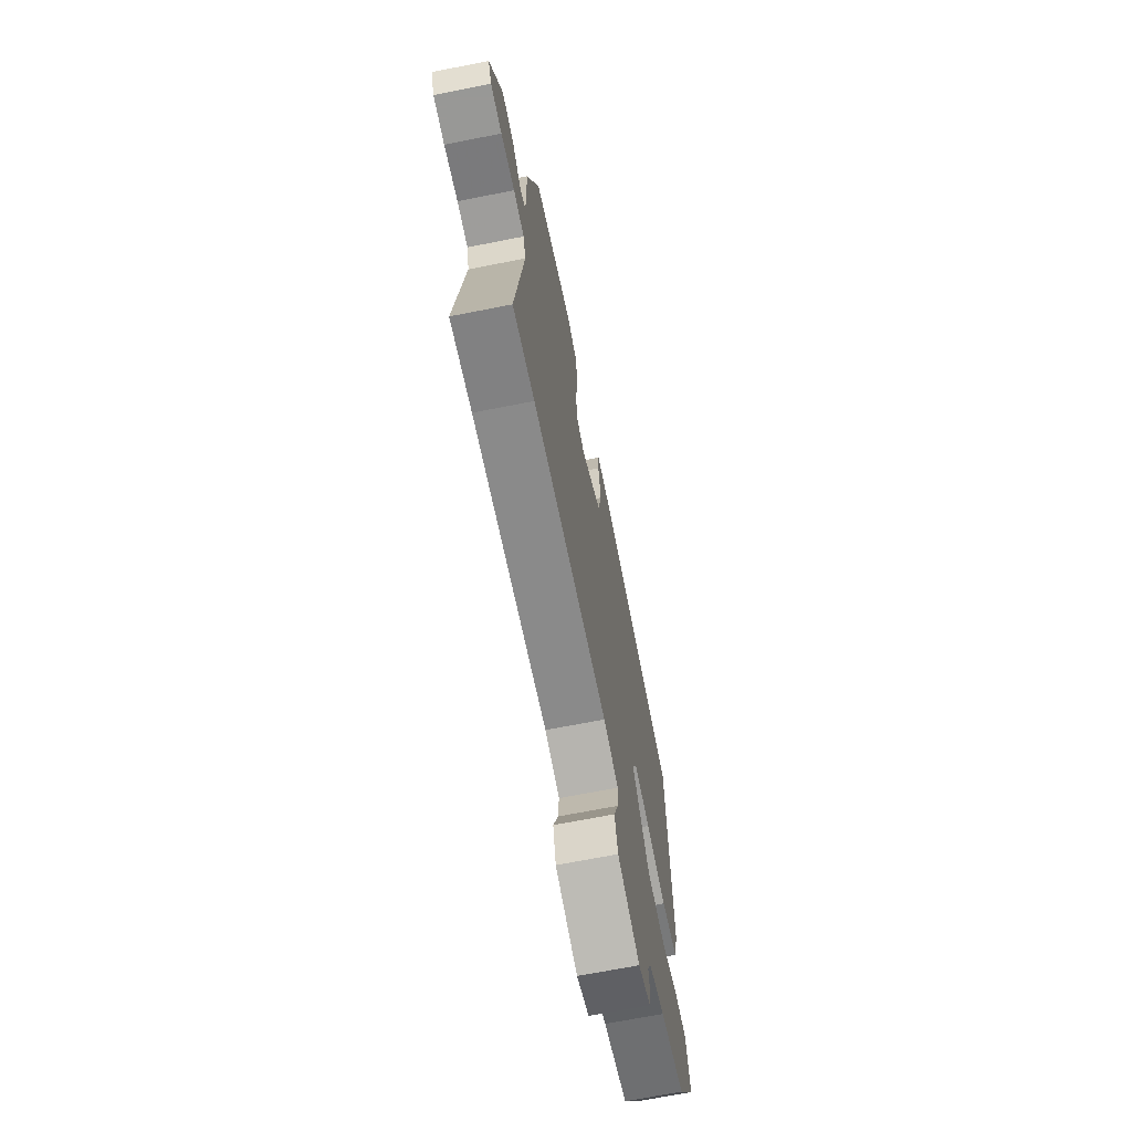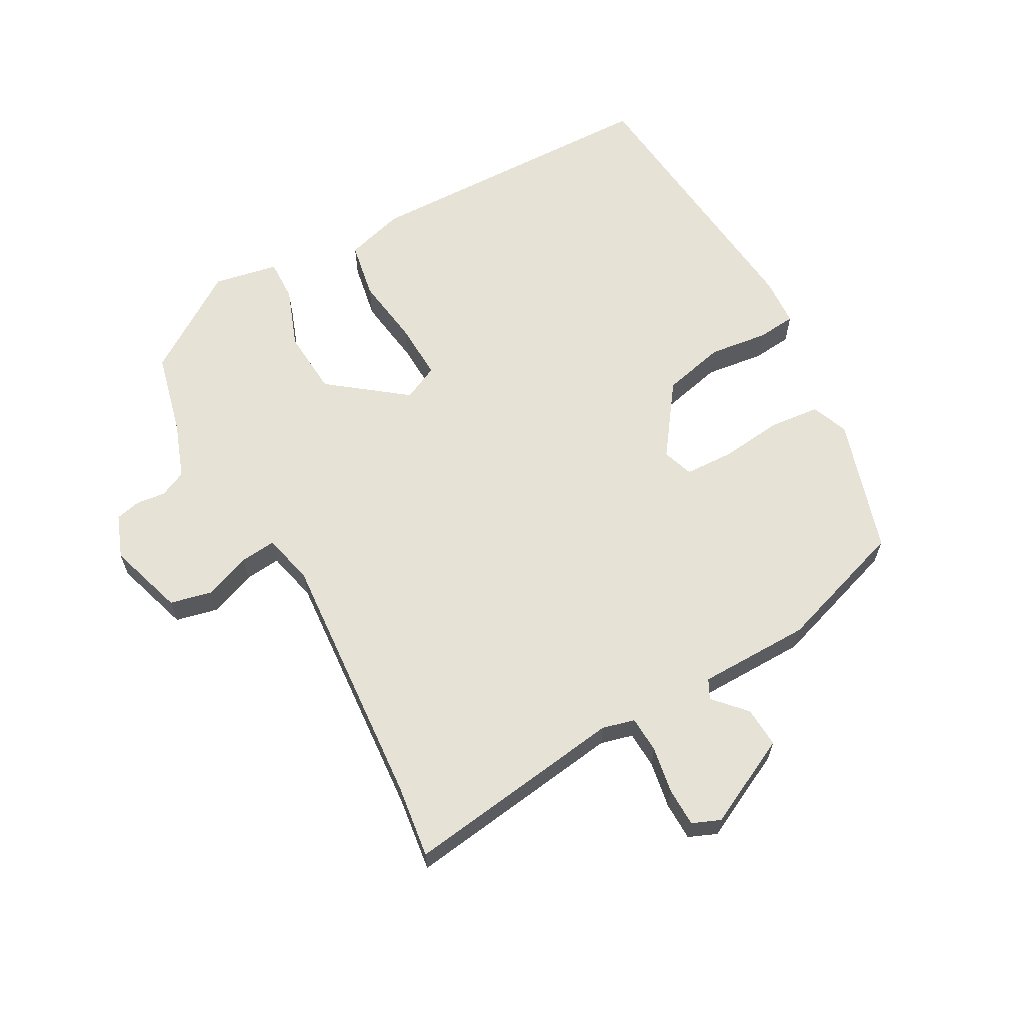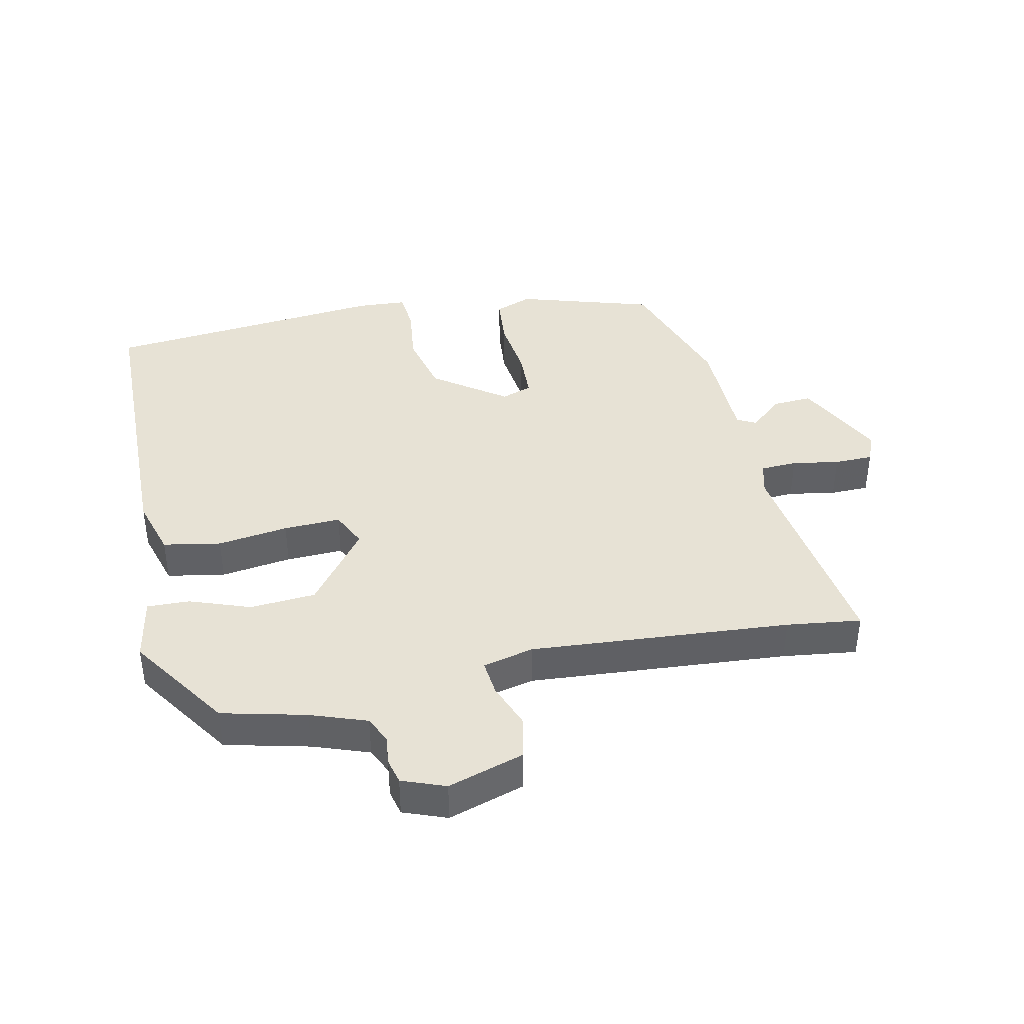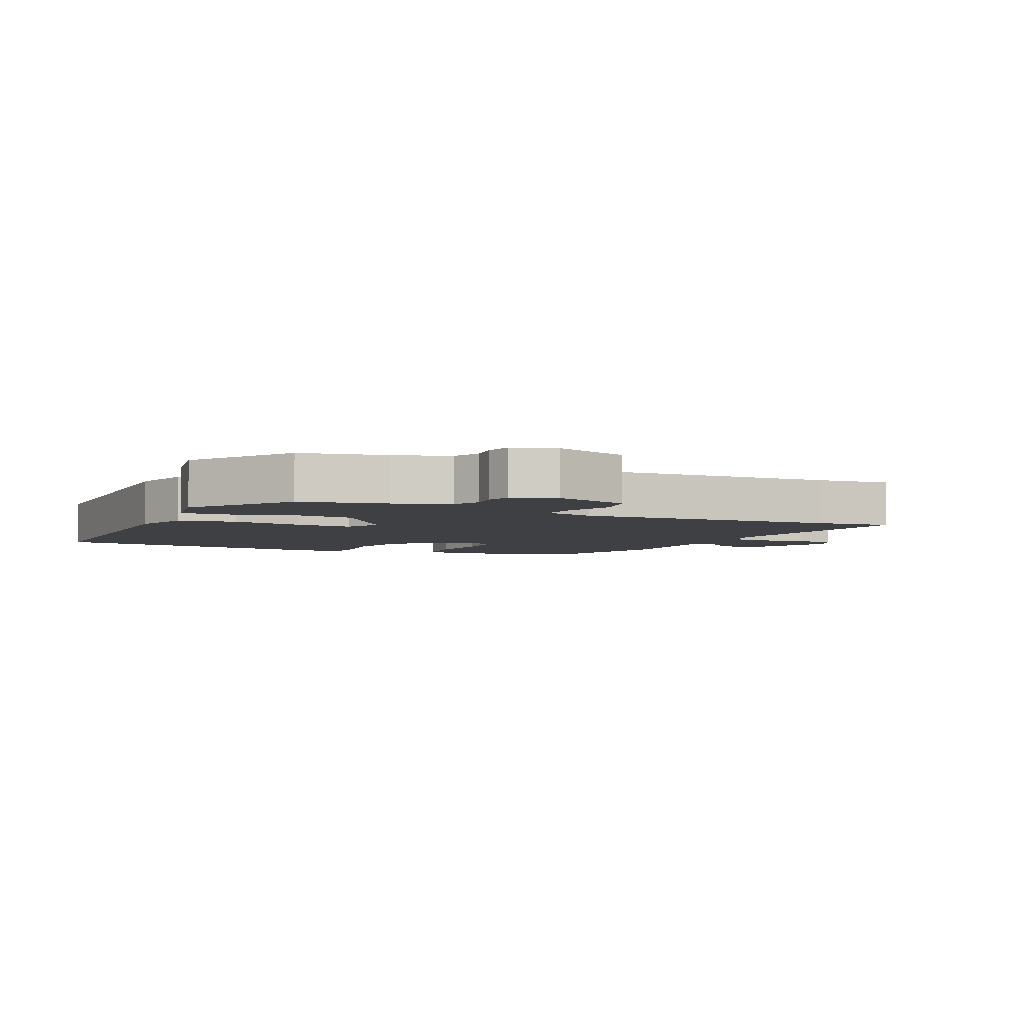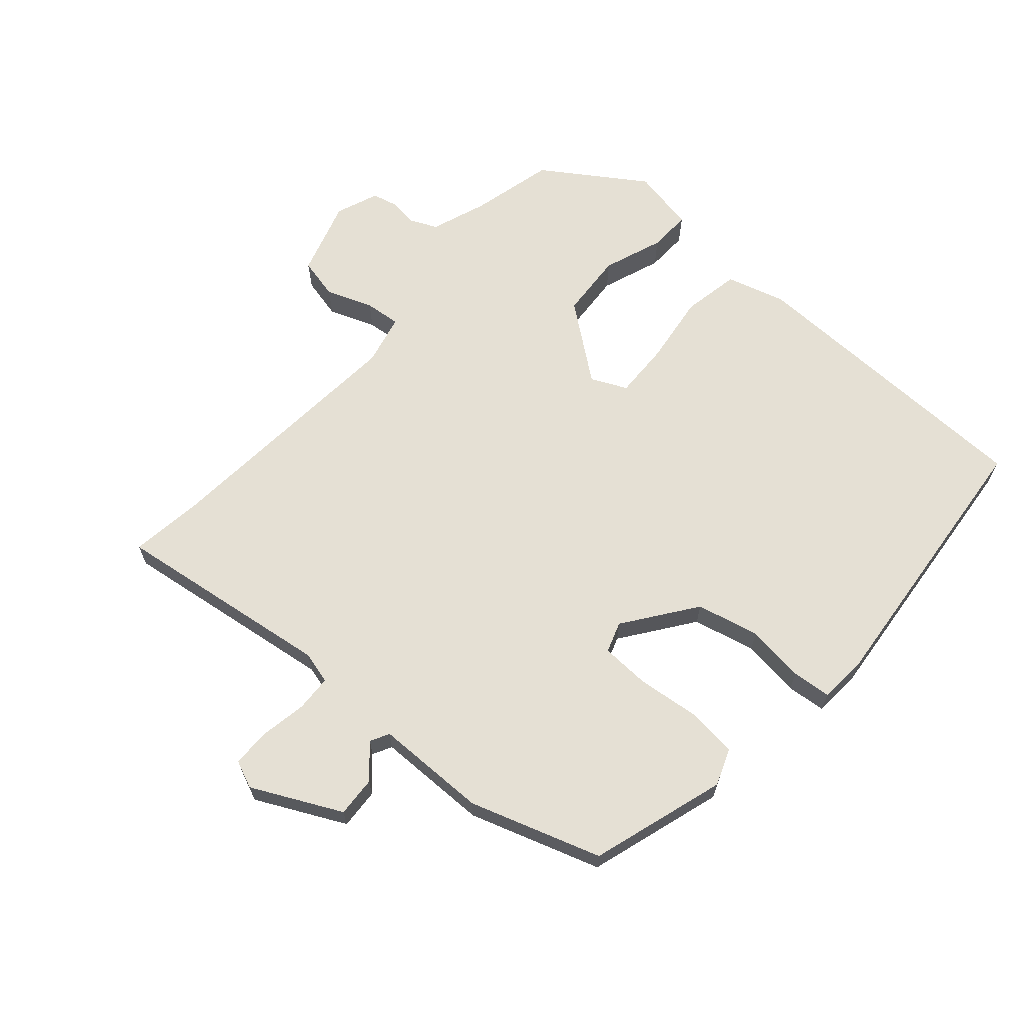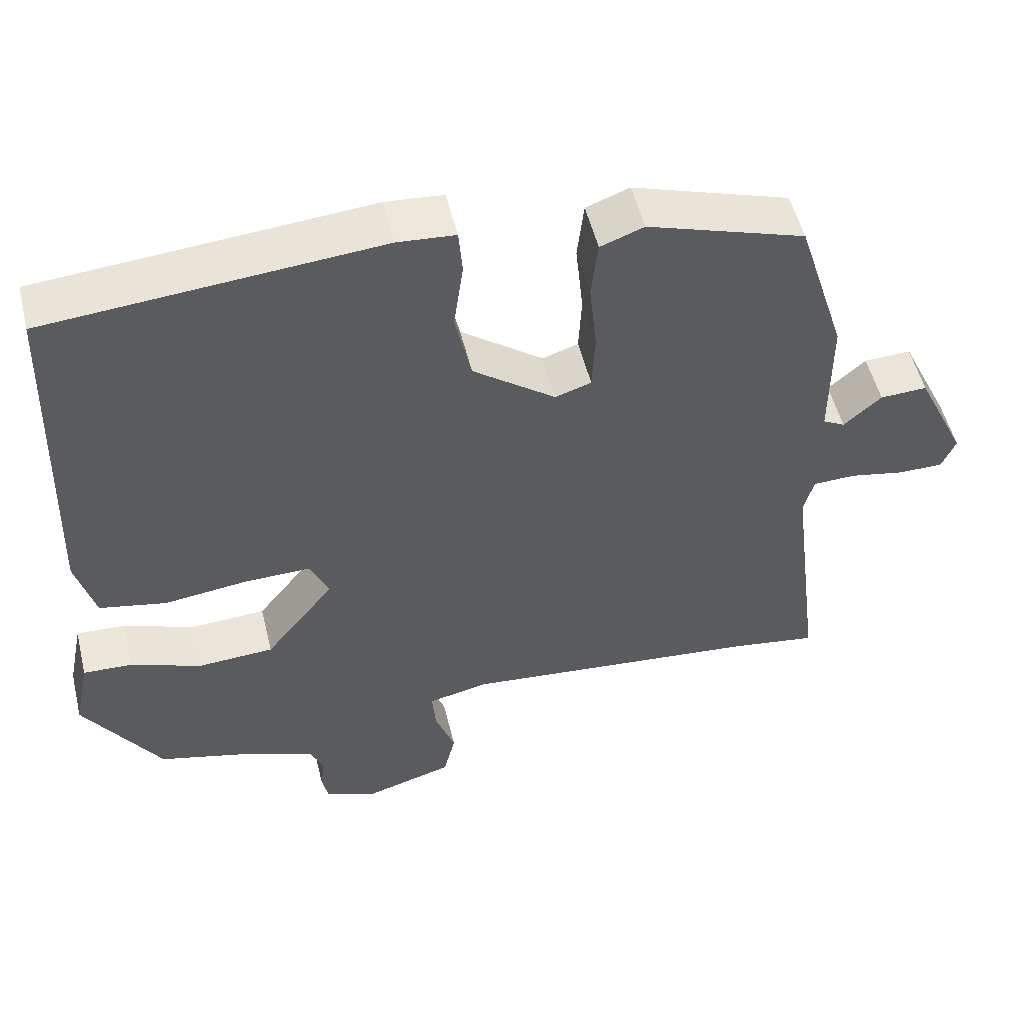
<metadata>
{"format":"obj","ext":"obj","renderer":"f3d","projection":"perspective","resolution":1024,"background":"white","views":[{"elev":-68.5,"azim":-78.8,"up":"+Z"},{"elev":62.9,"azim":-119.7,"up":"+Y"},{"elev":40.4,"azim":167.0,"up":"+Y"},{"elev":-4.7,"azim":153.2,"up":"+Y"},{"elev":65.6,"azim":-49.3,"up":"+Y"},{"elev":52.4,"azim":166.4,"up":"+Z"}]}
</metadata>
<code>
v -0.461 0.07 -0.494
v -0.578 0.07 -0.511
v -0.534 0.07 -0.161
v -0.548 0.07 -0.11
v -0.606 0.07 -0.108
v -0.68 0.07 -0.122
v -0.741 0.07 -0.122
v -0.76 0.07 -0.078
v -0.692 0.07 0.064
v -0.628 0.07 0.061
v -0.577 0.07 0.016
v -0.547 0.07 0.032
v -0.547 0.07 0.21
v -0.481 0.07 0.419
v -0.267 0.07 0.488
v -0.208 0.07 0.466
v -0.199 0.07 0.386
v -0.209 0.07 0.287
v -0.205 0.07 0.209
v -0.156 0.07 0.193
v -0.044 0.07 0.276
v -0.022 0.07 0.376
v -0.035 0.07 0.469
v -0.03 0.07 0.531
v 0.048 0.07 0.537
v 0.497 0.07 0.499
v 0.513 0.07 0.017
v 0.487 0.07 -0.077
v 0.396 0.07 -0.095
v 0.284 0.07 -0.081
v 0.194 0.07 -0.079
v 0.168 0.07 -0.136
v 0.262 0.07 -0.255
v 0.366 0.07 -0.261
v 0.461 0.07 -0.225
v 0.528 0.07 -0.222
v 0.549 0.07 -0.324
v 0.444 0.07 -0.485
v 0.312 0.07 -0.519
v 0.224 0.07 -0.552
v 0.205 0.07 -0.595
v 0.211 0.07 -0.641
v 0.202 0.07 -0.681
v 0.134 0.07 -0.708
v 0.013 0.07 -0.672
v -0.003 0.07 -0.606
v 0.024 0.07 -0.532
v 0.029 0.07 -0.475
v -0.052 0.07 -0.457
v -0.461 0 -0.494
v -0.578 0 -0.511
v -0.534 0 -0.161
v -0.548 0 -0.11
v -0.606 0 -0.108
v -0.68 0 -0.122
v -0.741 0 -0.122
v -0.76 0 -0.078
v -0.692 0 0.064
v -0.628 0 0.061
v -0.577 0 0.016
v -0.547 0 0.032
v -0.547 0 0.21
v -0.481 0 0.419
v -0.267 0 0.488
v -0.208 0 0.466
v -0.199 0 0.386
v -0.209 0 0.287
v -0.205 0 0.209
v -0.156 0 0.193
v -0.044 0 0.276
v -0.022 0 0.376
v -0.035 0 0.469
v -0.03 0 0.531
v 0.048 0 0.537
v 0.497 0 0.499
v 0.513 0 0.017
v 0.487 0 -0.077
v 0.396 0 -0.095
v 0.284 0 -0.081
v 0.194 0 -0.079
v 0.168 0 -0.136
v 0.262 0 -0.255
v 0.366 0 -0.261
v 0.461 0 -0.225
v 0.528 0 -0.222
v 0.549 0 -0.324
v 0.444 0 -0.485
v 0.312 0 -0.519
v 0.224 0 -0.552
v 0.205 0 -0.595
v 0.211 0 -0.641
v 0.202 0 -0.681
v 0.134 0 -0.708
v 0.013 0 -0.672
v -0.003 0 -0.606
v 0.024 0 -0.532
v 0.029 0 -0.475
v -0.052 0 -0.457
f 44 45 46 47
f 44 47 48
f 41 42 43 44
f 40 41 44 48
f 39 40 48
f 38 39 48 49
f 34 35 36 37
f 33 34 37 38
f 27 28 29 30
f 27 30 31
f 26 27 31
f 25 26 31
f 22 23 24 25
f 21 22 25 31
f 20 21 31 32
f 15 16 17 18
f 15 18 19
f 12 13 14 15
f 12 15 19
f 11 12 19 20
f 9 10 11
f 8 9 11
f 5 6 7 8
f 4 5 8 11
f 3 4 11 20
f 1 2 3 20
f 33 38 49
f 32 33 49
f 1 20 32 49
f 96 95 94 93
f 97 96 93
f 93 92 91 90
f 97 93 90 89
f 97 89 88
f 98 97 88 87
f 86 85 84 83
f 87 86 83 82
f 79 78 77 76
f 80 79 76
f 80 76 75
f 80 75 74
f 74 73 72 71
f 80 74 71 70
f 81 80 70 69
f 67 66 65 64
f 68 67 64
f 64 63 62 61
f 68 64 61
f 69 68 61 60
f 60 59 58
f 60 58 57
f 57 56 55 54
f 60 57 54 53
f 69 60 53 52
f 69 52 51 50
f 98 87 82
f 98 82 81
f 98 81 69 50
f 1 50 51 2
f 2 51 52 3
f 3 52 53 4
f 4 53 54 5
f 5 54 55 6
f 6 55 56 7
f 7 56 57 8
f 8 57 58 9
f 9 58 59 10
f 10 59 60 11
f 11 60 61 12
f 12 61 62 13
f 13 62 63 14
f 14 63 64 15
f 15 64 65 16
f 16 65 66 17
f 17 66 67 18
f 18 67 68 19
f 19 68 69 20
f 20 69 70 21
f 21 70 71 22
f 22 71 72 23
f 23 72 73 24
f 24 73 74 25
f 25 74 75 26
f 26 75 76 27
f 27 76 77 28
f 28 77 78 29
f 29 78 79 30
f 30 79 80 31
f 31 80 81 32
f 32 81 82 33
f 33 82 83 34
f 34 83 84 35
f 35 84 85 36
f 36 85 86 37
f 37 86 87 38
f 38 87 88 39
f 39 88 89 40
f 40 89 90 41
f 41 90 91 42
f 42 91 92 43
f 43 92 93 44
f 44 93 94 45
f 45 94 95 46
f 46 95 96 47
f 47 96 97 48
f 48 97 98 49
f 49 98 50 1

</code>
